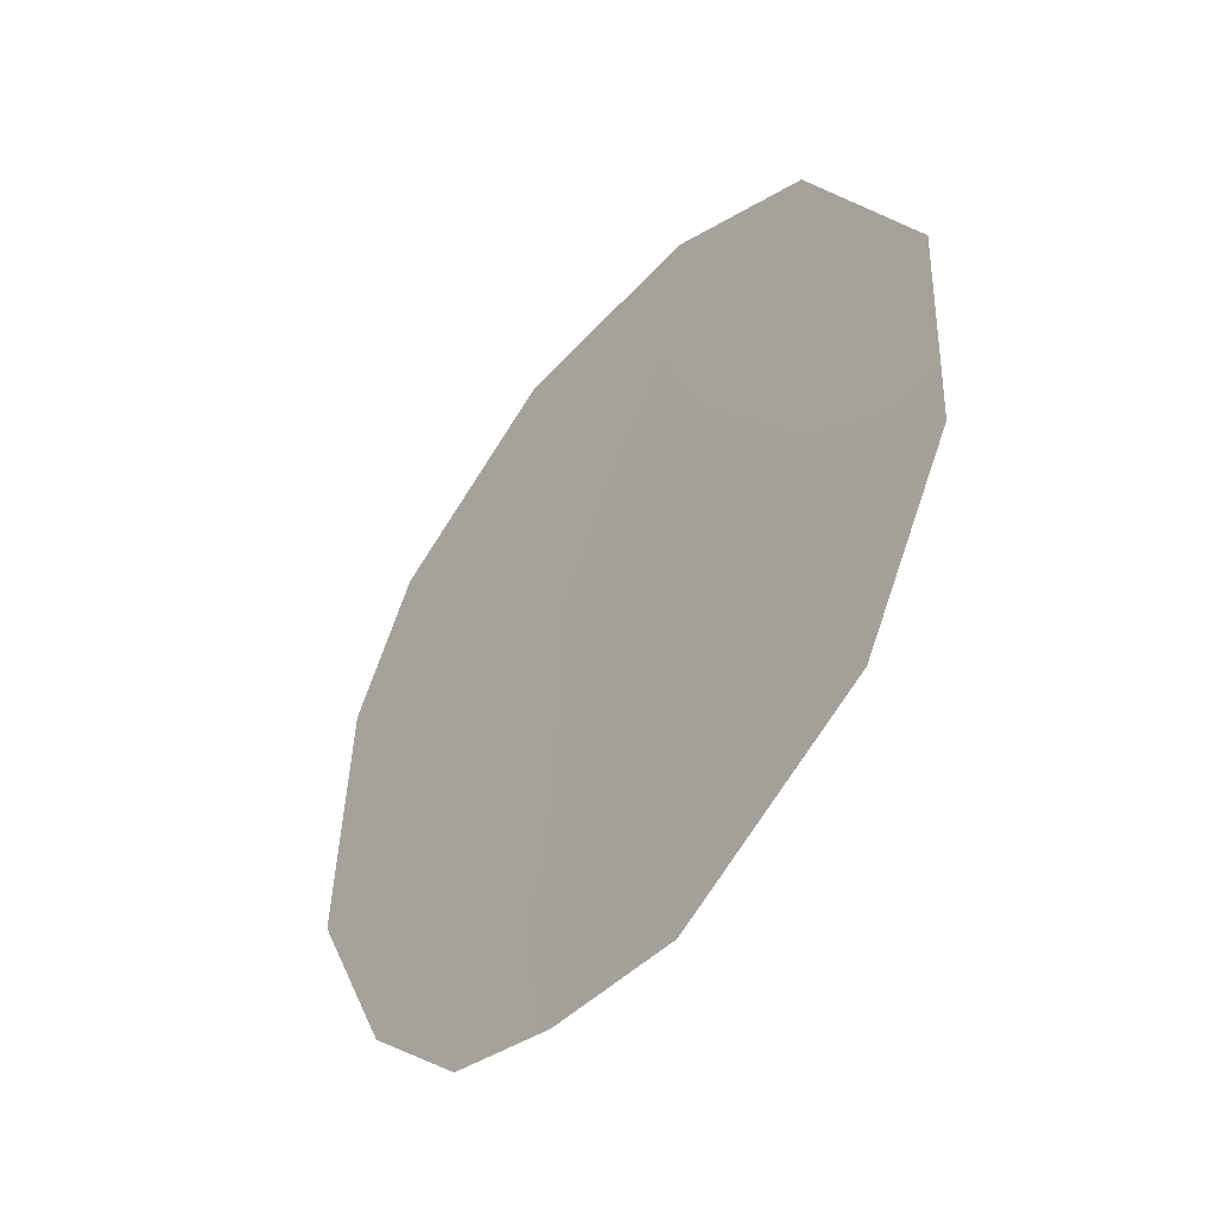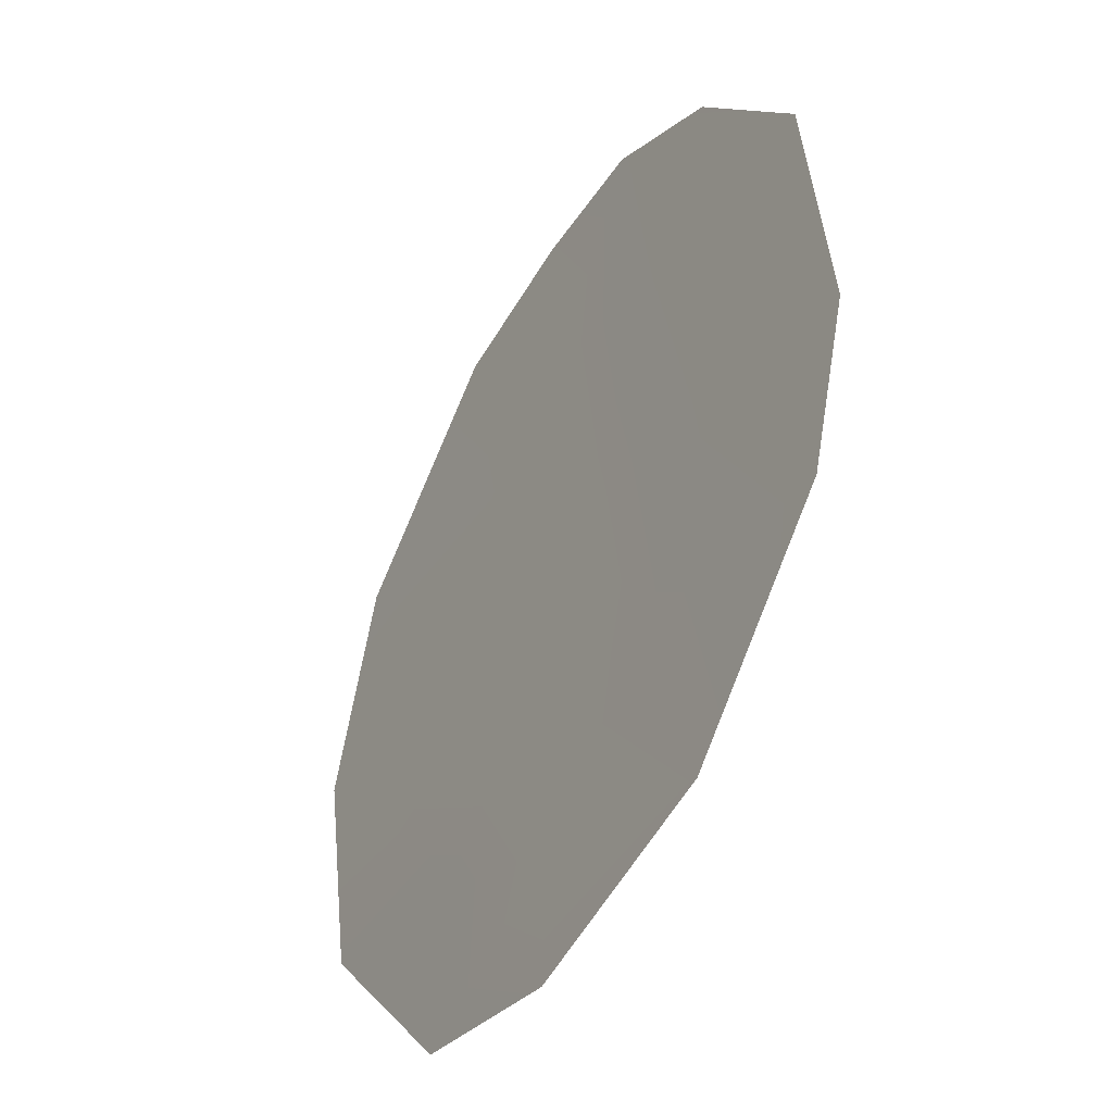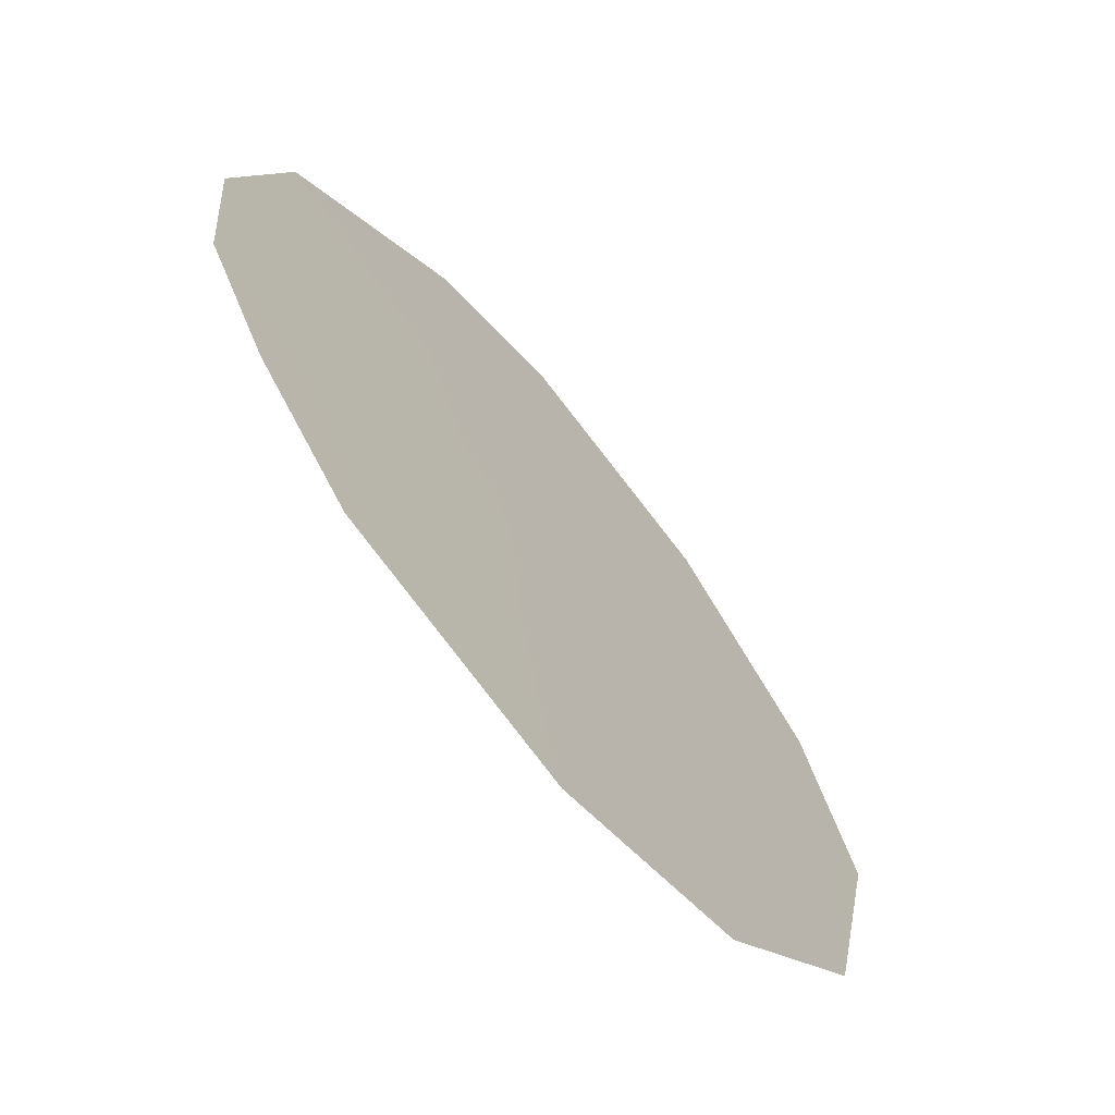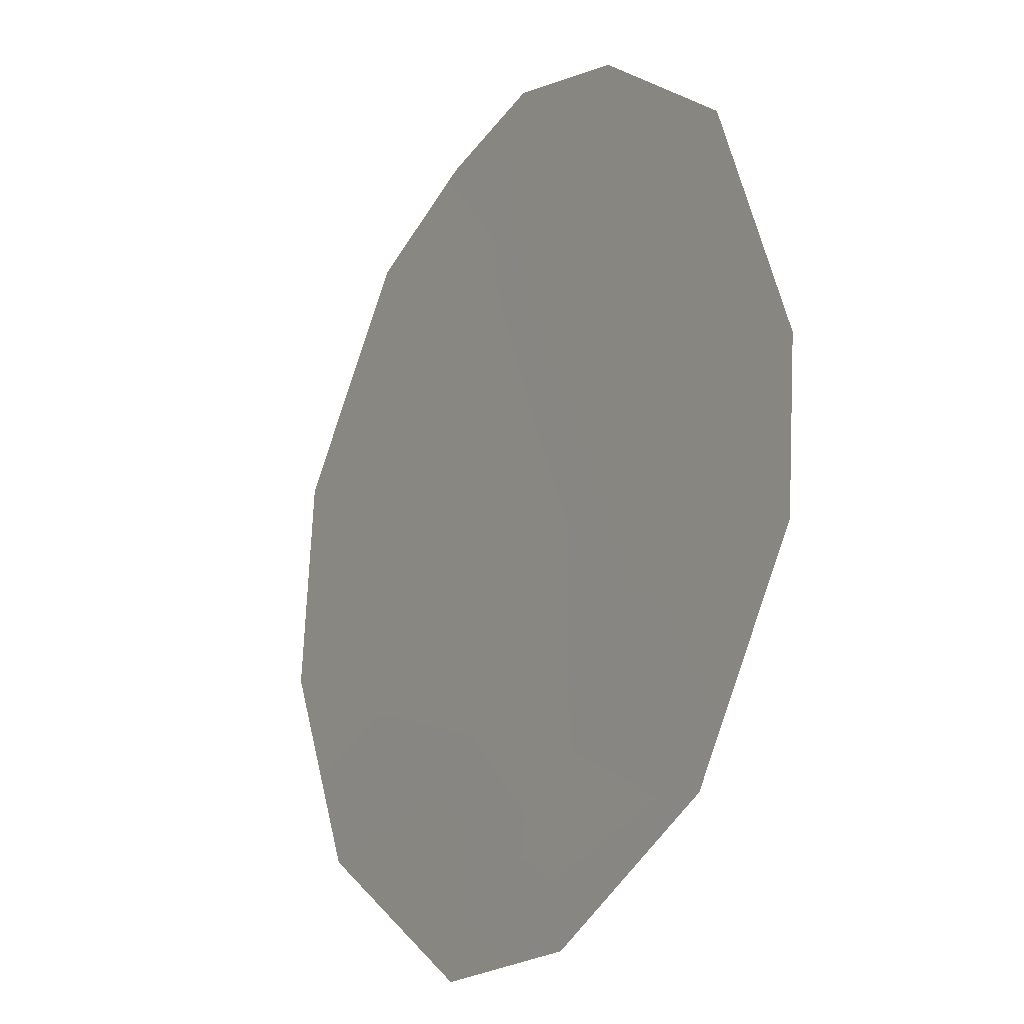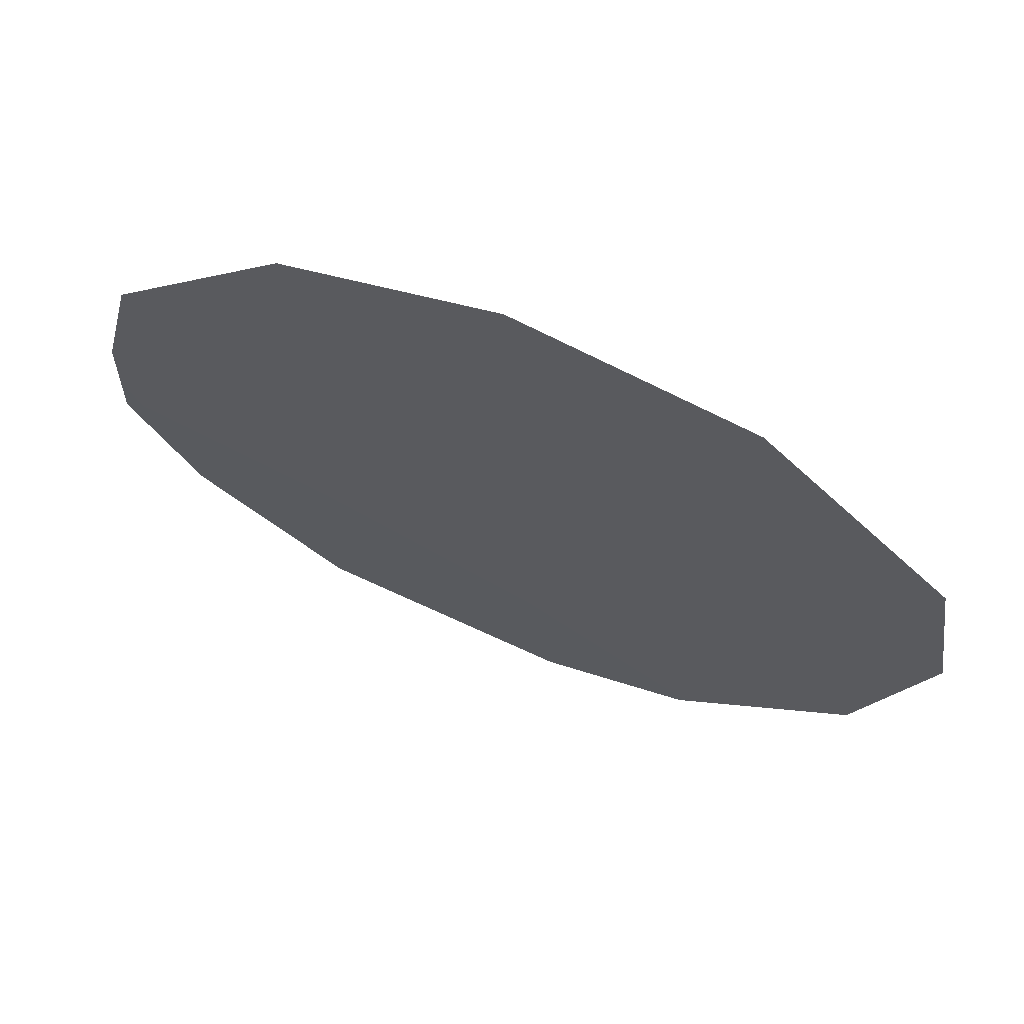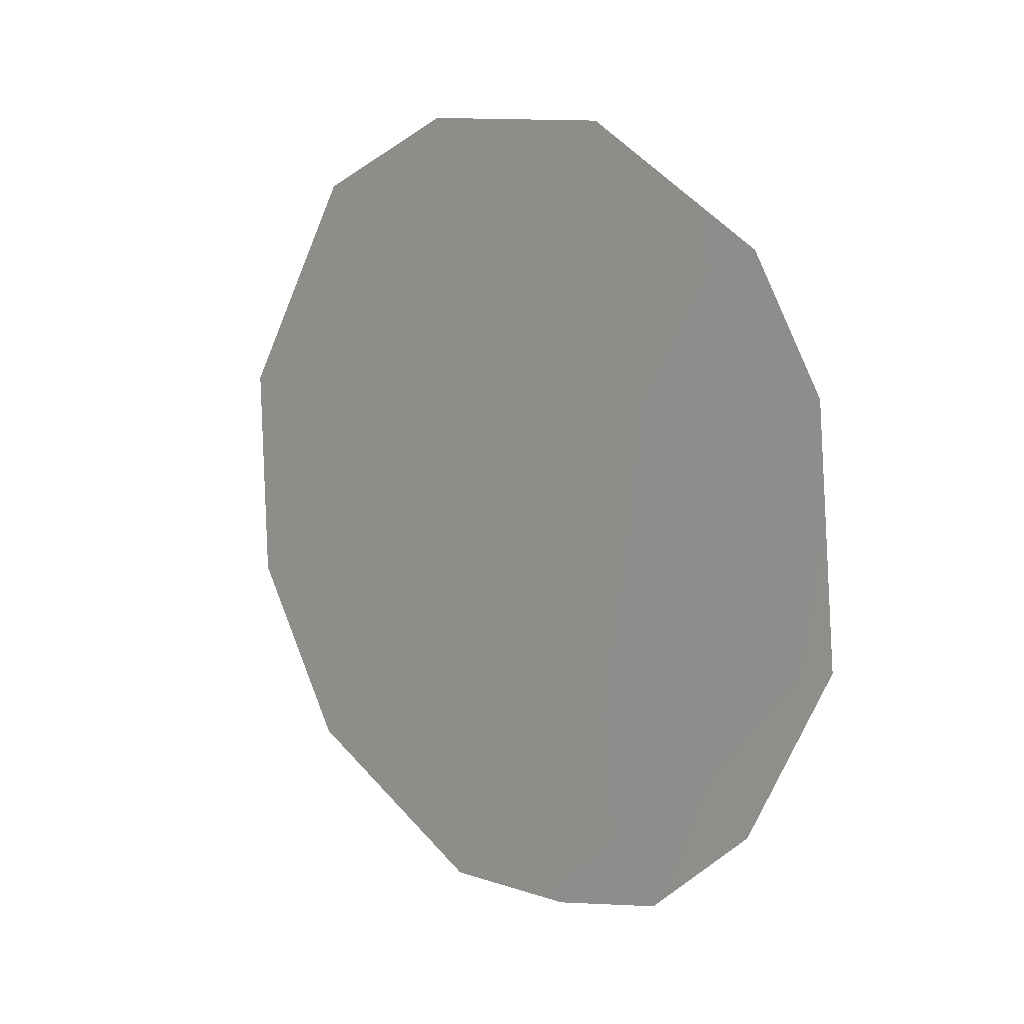
<metadata>
{"format":"obj","ext":"obj","renderer":"f3d","projection":"perspective","resolution":1024,"background":"white","views":[{"elev":-45.7,"azim":109.9,"up":"+Y"},{"elev":37.2,"azim":172.5,"up":"+Z"},{"elev":-14.6,"azim":25.9,"up":"+Z"},{"elev":50.2,"azim":165.1,"up":"+Z"},{"elev":-77.9,"azim":62.7,"up":"+Z"},{"elev":9.2,"azim":-75.9,"up":"+Y"}]}
</metadata>
<code>
v 82.95 -20.88 77.53
v 82.53 -22.1 78.21
v 81.22 -23.63 80.37
v 83.06 -17.95 77.44
v 80.05 -18.5 82.58
v 79.46 -22.35 83.44
v 83.03 -24.22 77.29
v 81.08 -17.29 80.83
v 82.23 -17.23 78.88
v 81.87 -25.4 79.2
v 83.69 -20.19 76.28
v 80.45 -25.1 81.61
v 79.89 -24.13 82.62
v 82.79 -19.37 77.86
v 79.62 -19.83 83.25
v 81.92 -23.24 79.2
v 81.09 -25.37 80.52
v 81.13 -19.26 80.68
v 81.34 -21.41 80.25
v 83.61 -22.44 76.36
v 82.04 -18.42 79.17
v 82.1 -20.05 79.01
v 80.51 -22.93 81.61
v 80.35 -20.72 81.97
f 23 19 3
f 14 4 11
f 18 5 8
f 18 24 5
f 15 5 24
f 23 6 24
f 1 22 14
f 1 14 11
f 21 8 9
f 24 6 15
f 9 4 21
f 22 21 14
f 4 14 21
f 3 16 10
f 17 12 3
f 22 1 2
f 19 2 16
f 19 16 3
f 16 2 7
f 1 11 20
f 20 2 1
f 10 16 7
f 2 20 7
f 18 22 19
f 19 22 2
f 18 19 24
f 19 23 24
f 23 13 6
f 22 18 21
f 21 18 8
f 17 3 10
f 23 12 13
f 23 3 12

</code>
